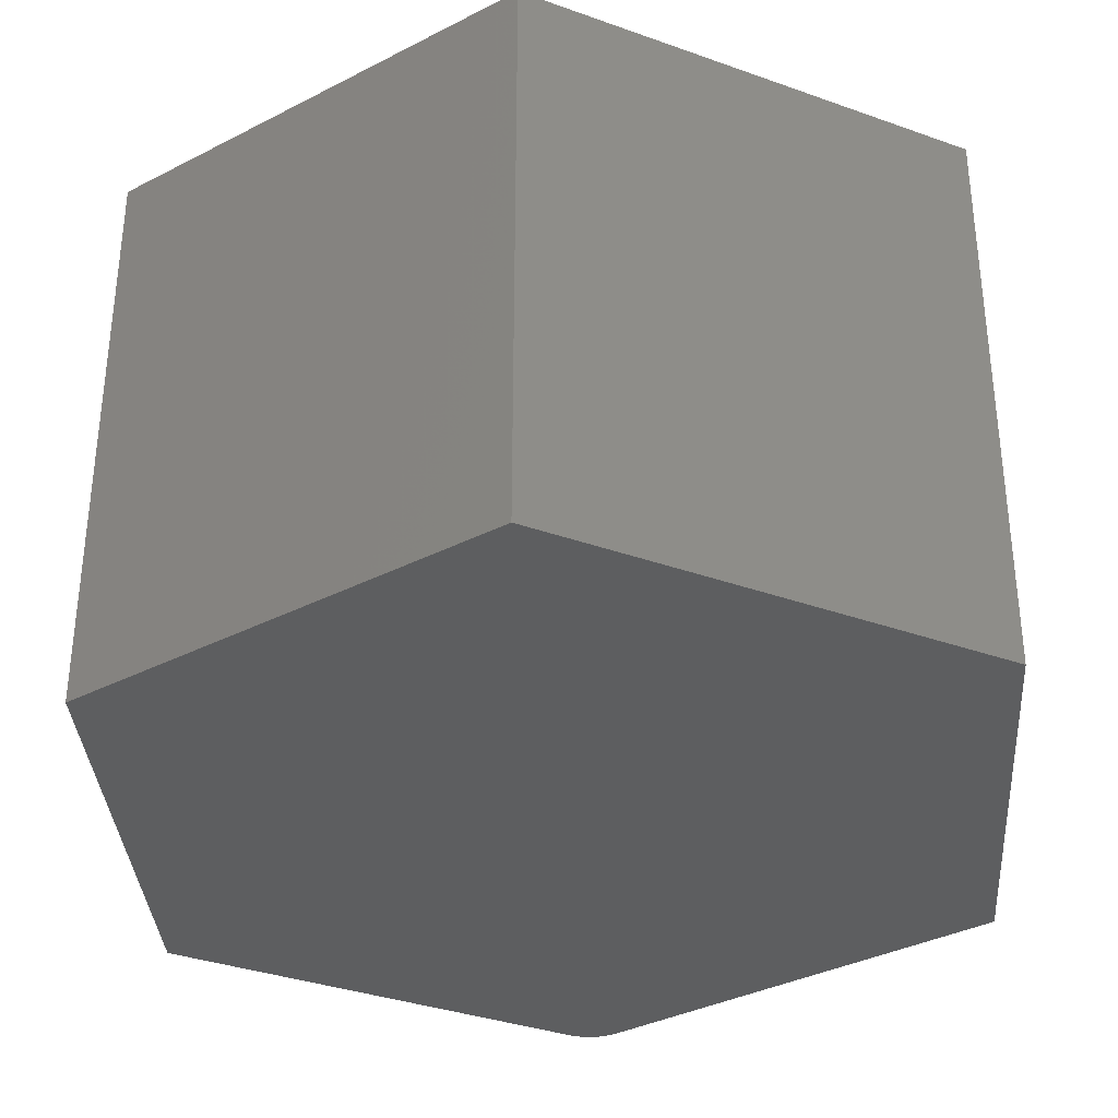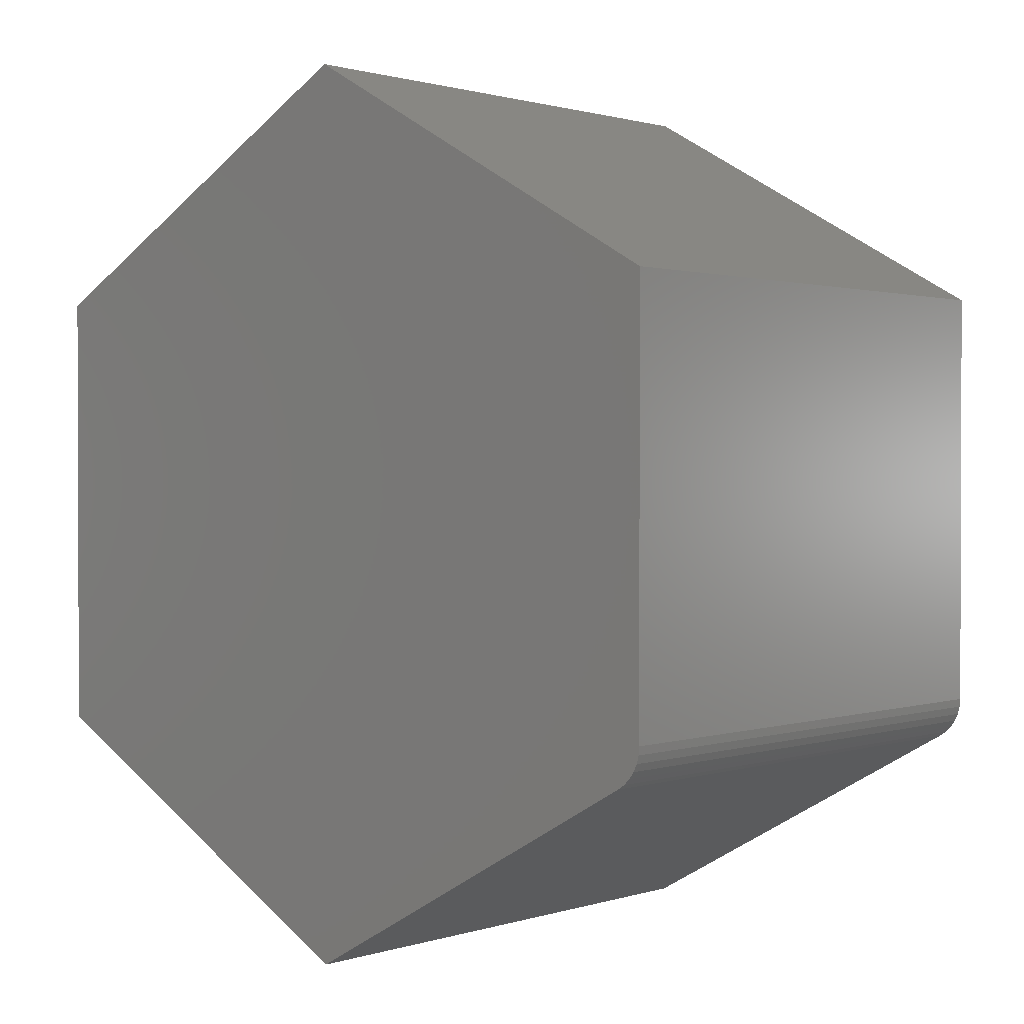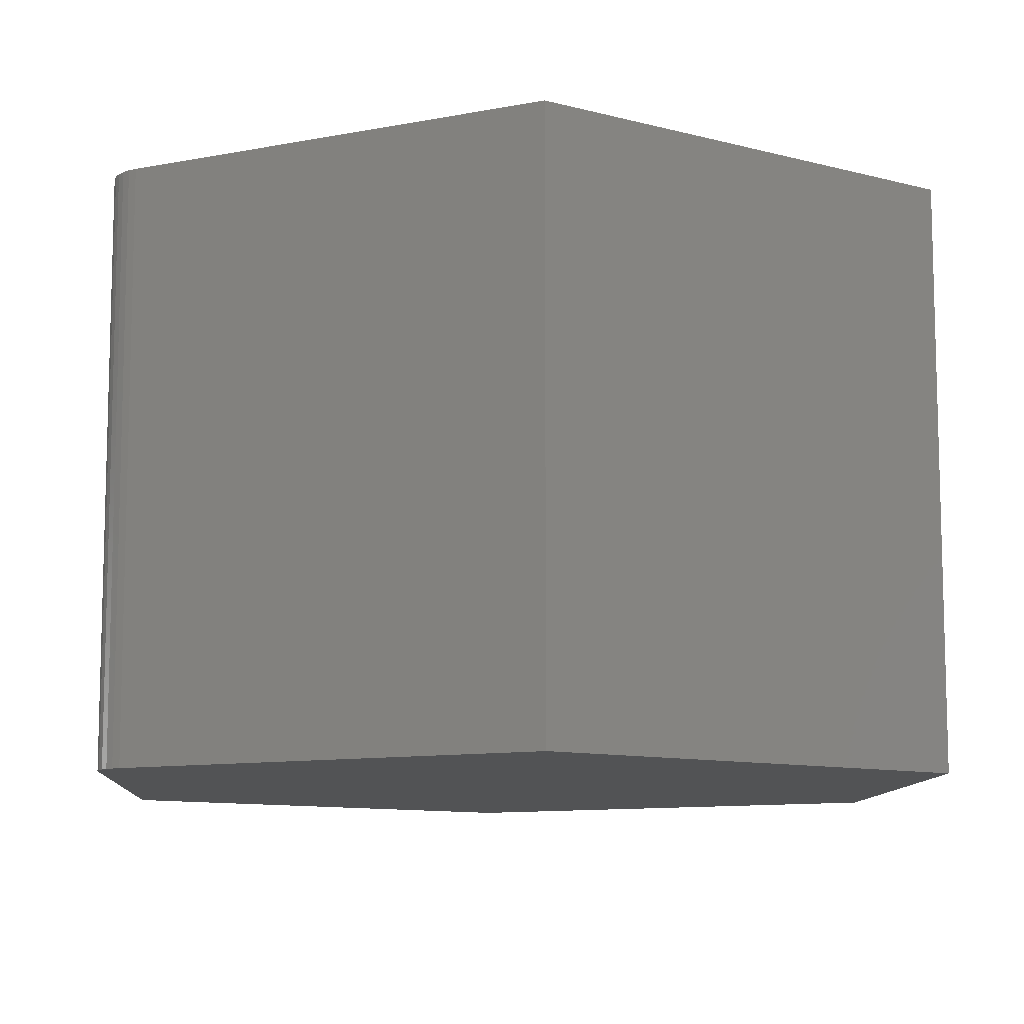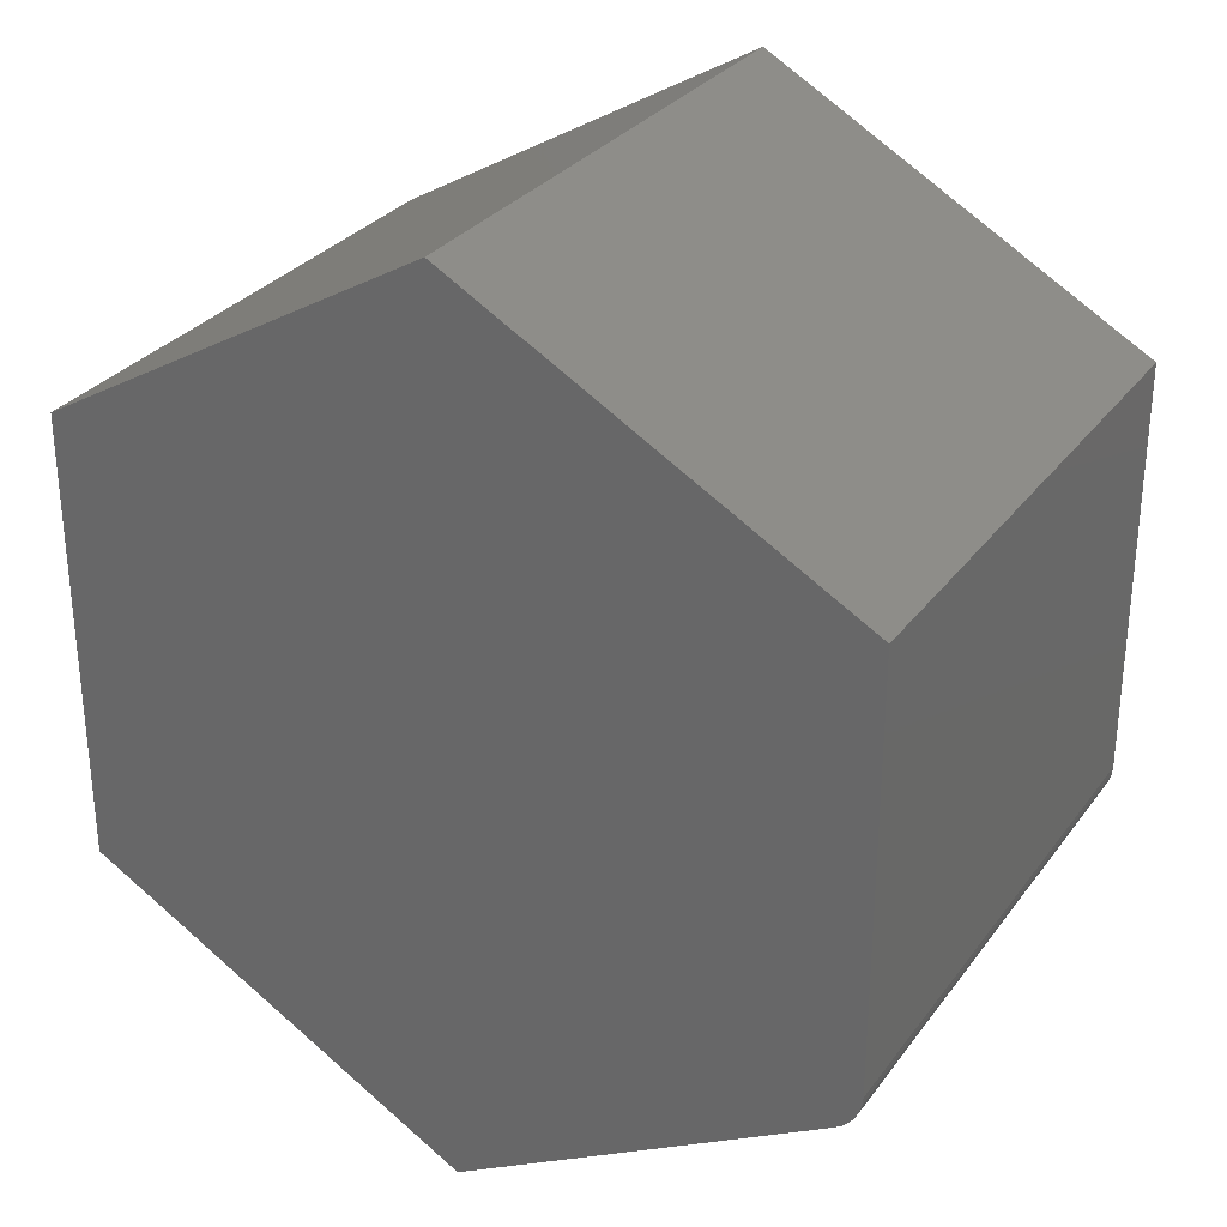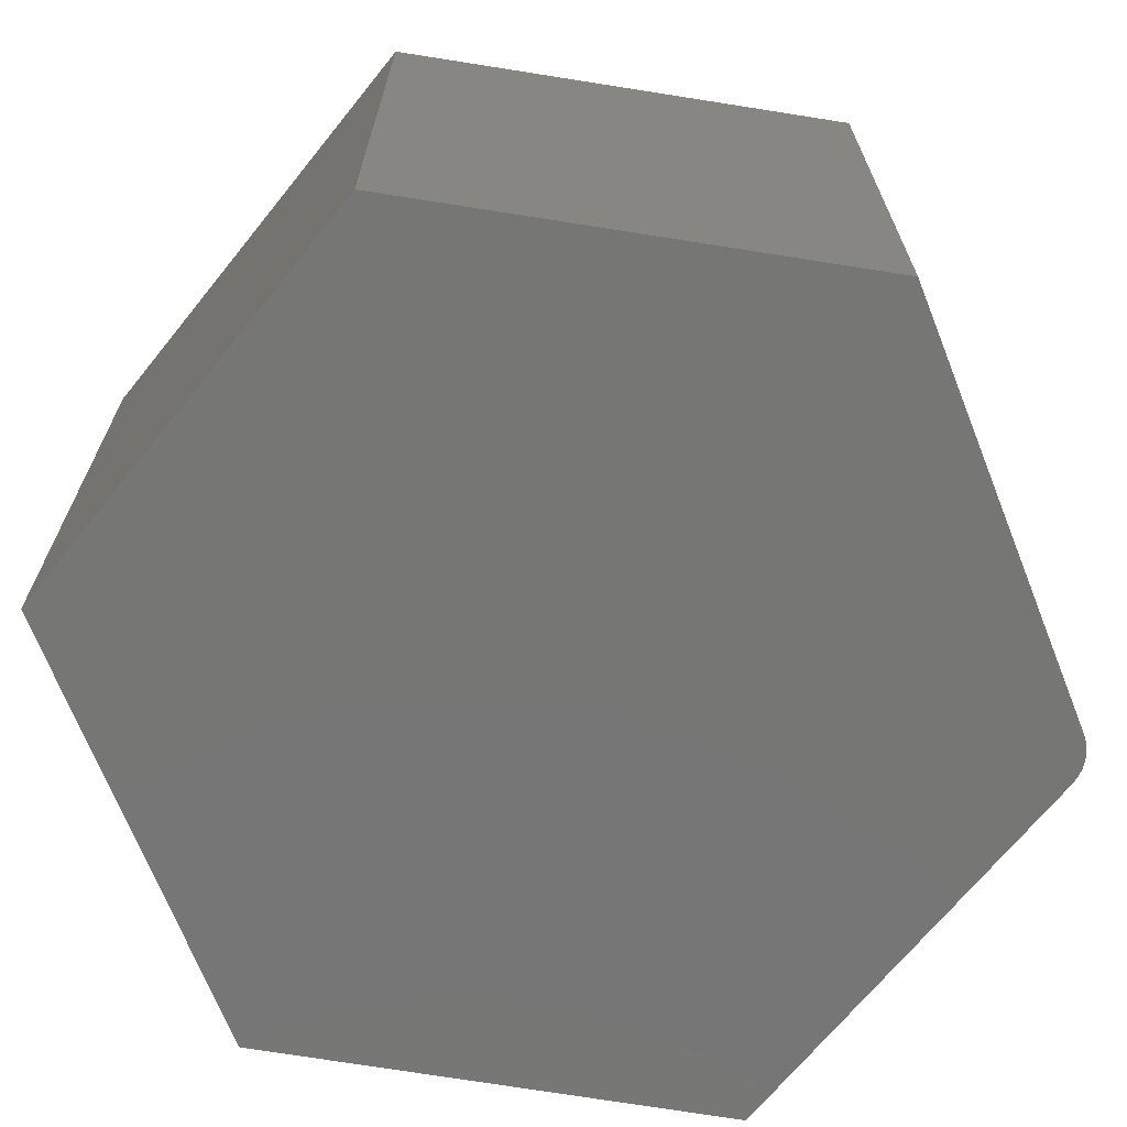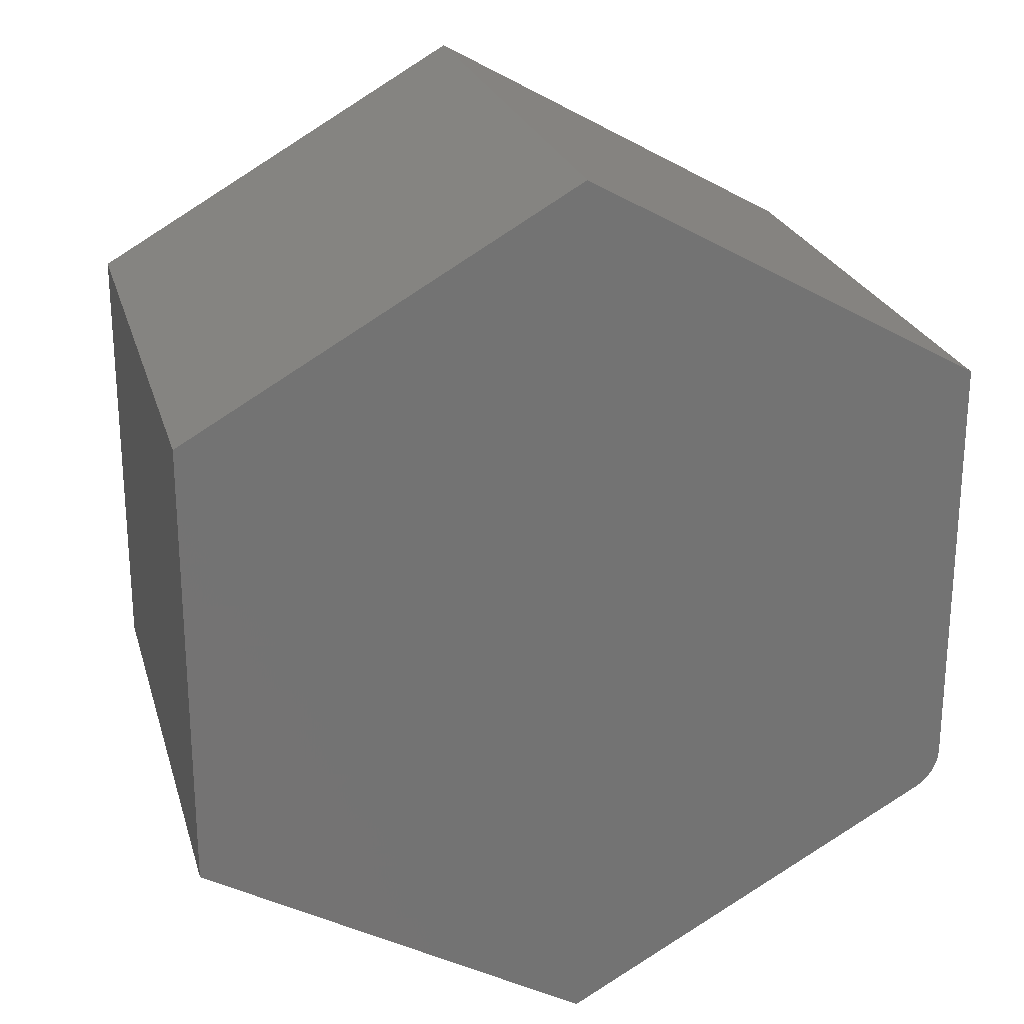
<metadata>
{"format":"stl","ext":"stl","renderer":"f3d","projection":"perspective","resolution":1024,"background":"white","views":[{"elev":-34.8,"azim":64.4,"up":"+Y"},{"elev":1.1,"azim":-139.2,"up":"+Z"},{"elev":-10.1,"azim":-63.5,"up":"+Y"},{"elev":30.0,"azim":-150.4,"up":"+Z"},{"elev":-68.6,"azim":141.1,"up":"+Y"},{"elev":24.0,"azim":165.1,"up":"+Z"}]}
</metadata>
<code>
# stl→obj: 24 verts, 44 faces
v -0.5234 -0.75 0.3014
v 0.5234 -0.75 0.3014
v 0.00551 -0.75 0.5989
v 0.5234 -0.75 -0.3047
v -0.5234 -0.75 -0.2681
v -0.5225 -0.75 -0.2791
v -0.5196 -0.75 -0.2897
v -0.5149 -0.75 -0.2997
v -0.5085 -0.75 -0.3087
v -0.5007 -0.75 -0.3164
v -0.4916 -0.75 -0.3226
v 0.00551 -0.75 -0.6022
v 0.00551 1.089e-16 0.5989
v 0.5234 1.499e-16 0.3014
v -0.5234 3.364e-17 0.3014
v 0.5234 1.162e-16 -0.3047
v 0.00551 4.221e-17 -0.6022
v -0.4916 2.542e-18 -0.3226
v -0.5007 1.879e-18 -0.3164
v -0.5085 1.436e-18 -0.3087
v -0.5149 1.227e-18 -0.2997
v -0.5196 1.258e-18 -0.2897
v -0.5225 1.528e-18 -0.2791
v -0.5234 2.029e-18 -0.2681
f 1 2 3
f 4 2 1
f 4 1 5
f 4 5 6
f 4 6 7
f 4 7 8
f 4 8 9
f 4 9 10
f 4 10 11
f 4 11 12
f 13 14 15
f 16 17 18
f 16 18 19
f 16 19 20
f 16 20 21
f 16 21 22
f 16 22 23
f 16 23 24
f 16 24 15
f 16 15 14
f 15 24 1
f 1 24 5
f 18 17 11
f 11 17 12
f 18 11 19
f 19 11 10
f 19 10 20
f 20 10 9
f 20 9 21
f 21 9 8
f 21 8 22
f 22 8 7
f 22 7 23
f 23 7 6
f 23 6 24
f 24 6 5
f 13 15 3
f 3 15 1
f 14 13 2
f 2 13 3
f 16 14 4
f 4 14 2
f 17 16 12
f 12 16 4

</code>
